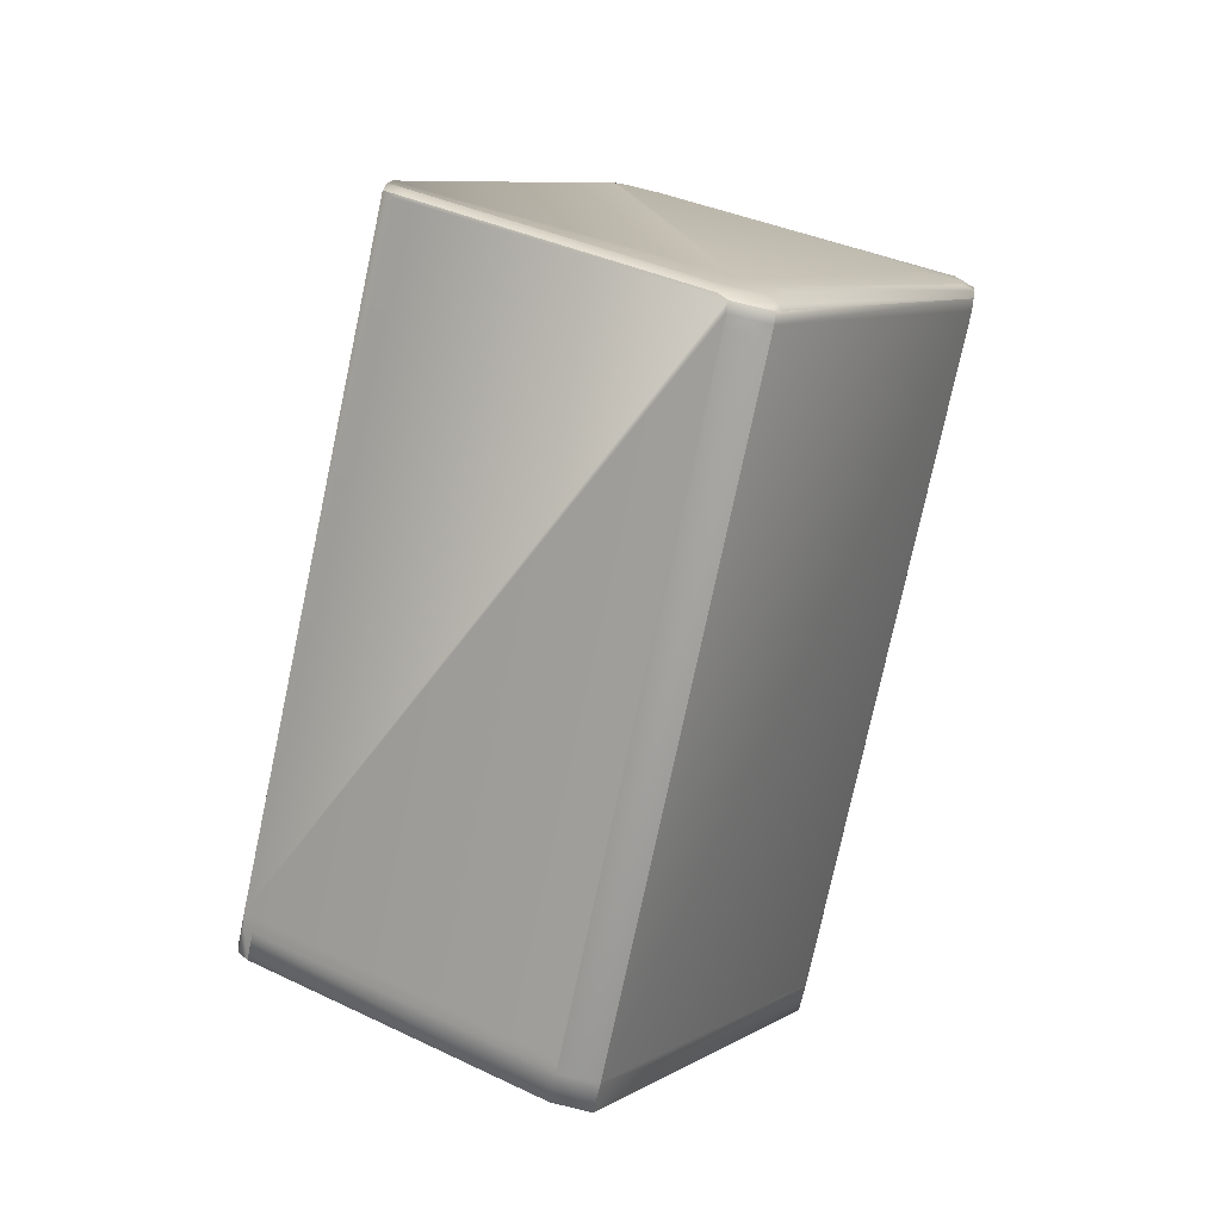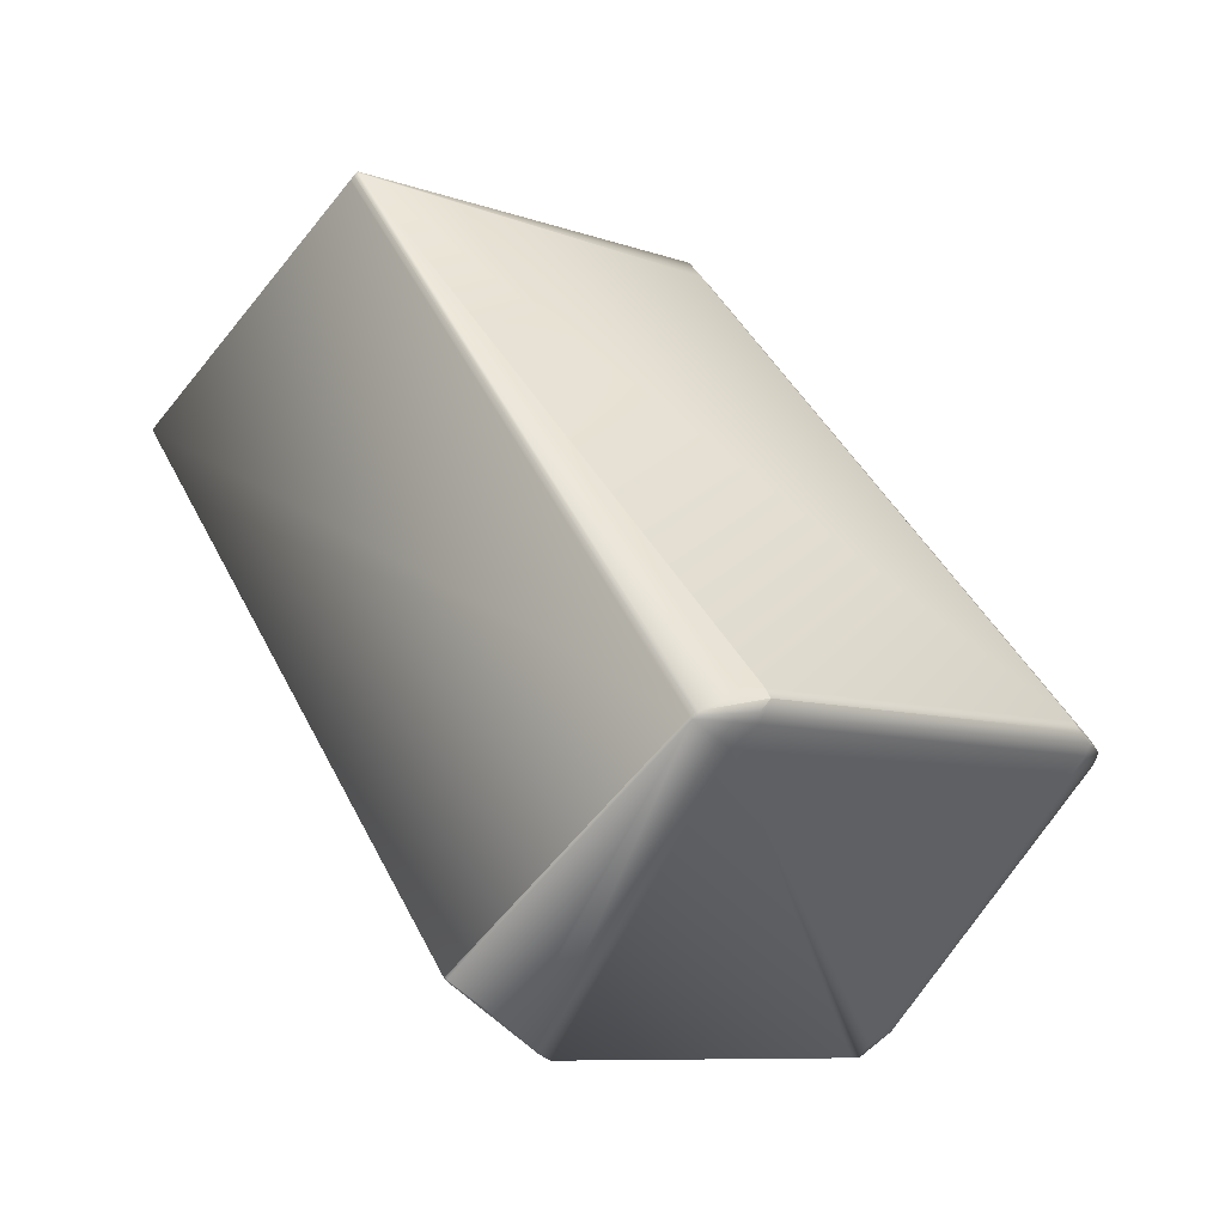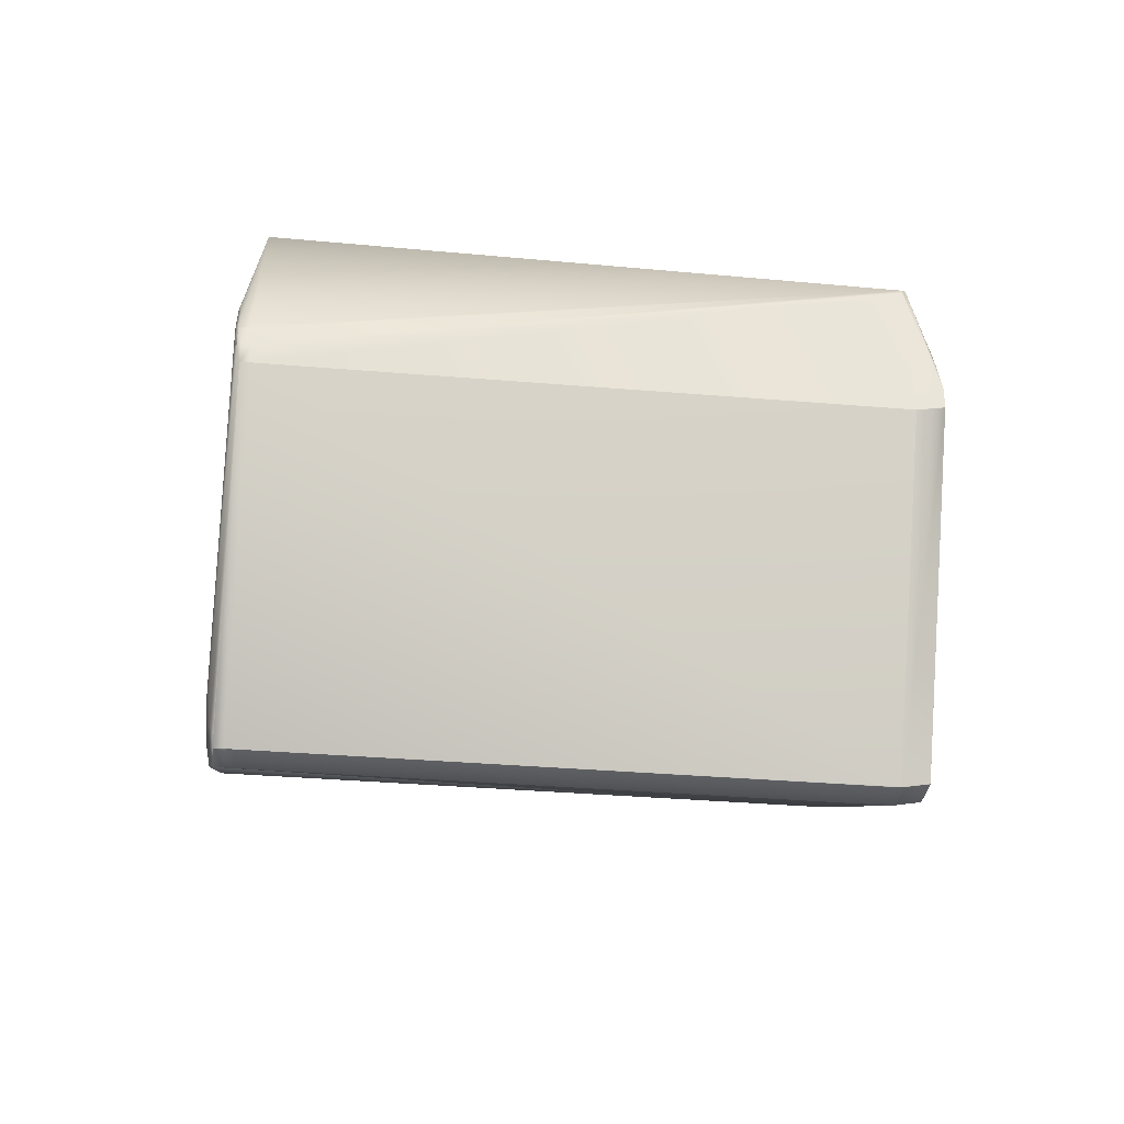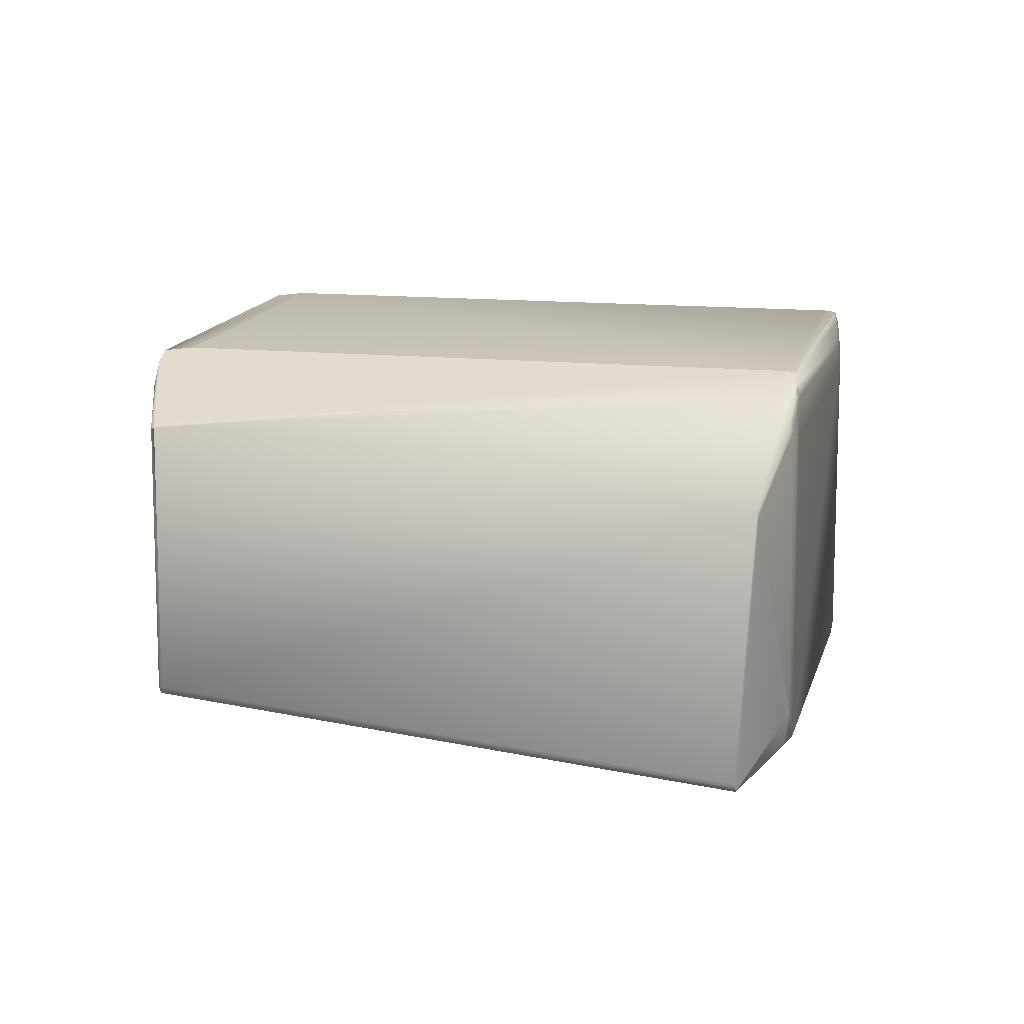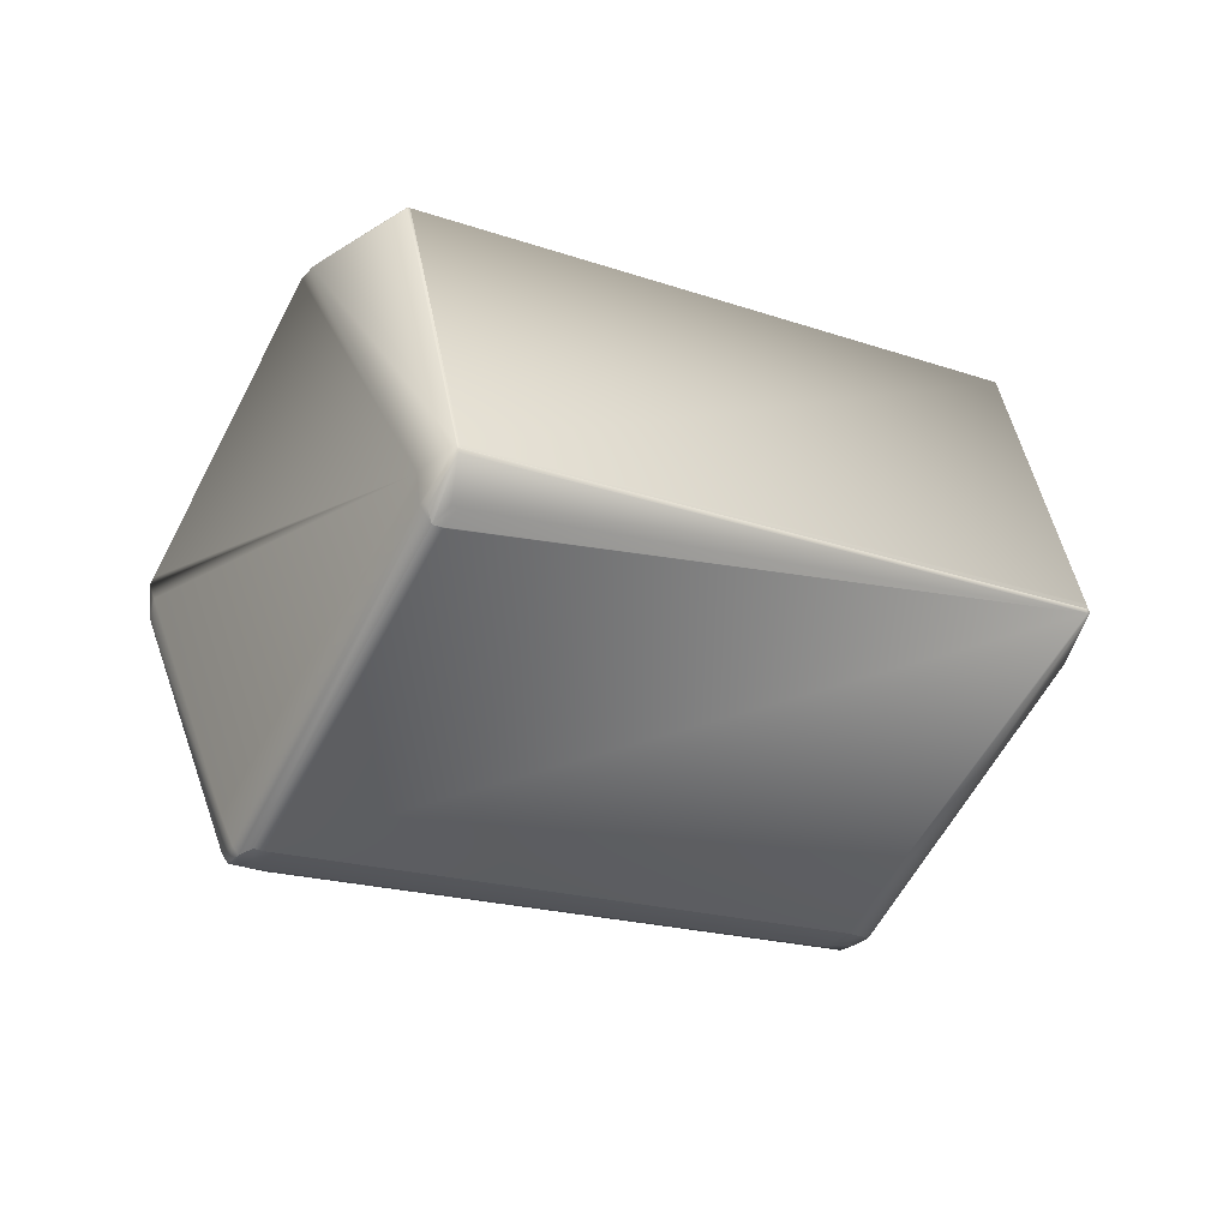
<metadata>
{"format":"obj","ext":"obj","renderer":"f3d","projection":"perspective","resolution":1024,"background":"white","views":[{"elev":53.2,"azim":-81.0,"up":"+Y"},{"elev":-72.6,"azim":126.9,"up":"+Y"},{"elev":59.2,"azim":-128.6,"up":"+Z"},{"elev":40.4,"azim":63.3,"up":"+Z"},{"elev":-29.7,"azim":17.9,"up":"+Z"}]}
</metadata>
<code>
v 0.3926 0.4353 0.8928
v 0.3925 0.4353 0.8932
v 0.3923 0.4349 0.8943
v 0.3926 0.435 0.8929
v 0.3929 0.4354 0.8914
v 0.3928 0.4355 0.8918
v 0.3674 0.4519 0.9928
v 0.3677 0.452 0.9914
v 0.3671 0.4515 0.9942
v 0.3922 0.4349 0.8947
v 0.3426 0.4803 1.002
v 0.2182 0.2923 0.9839
v 0.2198 0.2912 0.9839
v 0.3244 0.4868 1.008
v 0.1813 0.3072 0.9823
v 0.1812 0.3072 0.9823
v 0.1805 0.3205 0.9836
v 0.1859 0.3161 0.9836
v 0.3189 0.4913 1.008
v 0.2199 0.2911 0.9835
v 0.245 0.2745 0.8839
v 0.219 0.2904 0.9836
v 0.2191 0.2903 0.9832
v 0.2453 0.2746 0.8825
v 0.2442 0.2737 0.8837
v 0.343 0.4797 1.002
v 0.3416 0.4796 1.004
v 0.3345 0.4849 1.007
v 0.3344 0.4851 1.008
v 0.3342 0.4852 1.008
v 0.3341 0.4854 1.008
v 0.3339 0.4855 1.008
v 0.3338 0.4856 1.008
v 0.3314 0.483 1.008
v 0.3313 0.4831 1.008
v 0.3312 0.4831 1.008
v 0.3311 0.4832 1.008
v 0.331 0.4833 1.008
v 0.3309 0.4834 1.008
v 0.3308 0.4834 1.008
v 0.3307 0.4835 1.008
v 0.3307 0.4835 1.008
v 0.3306 0.4835 1.008
v 0.3922 0.4346 0.8912
v 0.2895 0.5347 0.8381
v 0.3813 0.46 0.9024
v 0.3815 0.4597 0.9024
v 0.3818 0.4612 0.8925
v 0.3819 0.461 0.8924
v 0.3795 0.4663 0.8919
v 0.3795 0.4664 0.8918
v 0.2943 0.5436 0.8394
v 0.379 0.4647 0.9043
v 0.3789 0.4648 0.9043
v 0.3789 0.4649 0.9044
v 0.3788 0.465 0.9044
v 0.3788 0.4651 0.9044
v 0.3787 0.4652 0.9044
v 0.3787 0.4653 0.9045
v 0.3786 0.4653 0.9045
v 0.3786 0.4654 0.9045
v 0.3786 0.4654 0.9045
v 0.3785 0.4655 0.9045
v 0.2445 0.2738 0.8823
v 0.3918 0.4342 0.8927
v 0.1931 0.3009 0.9815
v 0.2314 0.2825 0.8724
v 0.1913 0.3018 0.9815
v 0.2298 0.2833 0.8723
v 0.2294 0.2821 0.882
v 0.181 0.3073 0.9822
v 0.1812 0.3073 0.9823
v 0.1811 0.3073 0.9823
v 0.1874 0.3039 0.9821
v 0.2448 0.2742 0.8808
v 0.2407 0.2858 0.8706
v 0.2358 0.2874 0.8662
v 0.2358 0.2875 0.8661
v 0.2358 0.2875 0.8661
v 0.2357 0.2875 0.8661
v 0.2357 0.2876 0.866
v 0.2357 0.2876 0.866
v 0.1508 0.3642 0.8135
v 0.2327 0.2826 0.8703
v 0.2333 0.2848 0.8661
v 0.2392 0.2841 0.8706
v 0.2334 0.2848 0.8662
v 0.2334 0.2848 0.8661
v 0.2311 0.2835 0.8702
v 0.2332 0.2849 0.866
v 0.2333 0.2849 0.8661
v 0.2333 0.2849 0.866
v 0.1873 0.304 0.9821
v 0.14 0.3646 0.817
v 0.1422 0.3647 0.8136
v 0.1483 0.3615 0.8135
v 0.09289 0.3863 0.9311
v 0.09068 0.3883 0.9298
v 0.1755 0.3118 0.9822
v 0.09346 0.3869 0.9233
v 0.1339 0.3675 0.8296
v 0.1394 0.363 0.8296
v 0.181 0.3073 0.9823
v 0.181 0.3073 0.9822
v 0.1872 0.304 0.9821
v 0.1872 0.304 0.9821
v 0.2548 0.5619 0.9443
v 0.2544 0.5606 0.954
v 0.3353 0.4862 1.005
v 0.245 0.5672 0.9522
v 0.3359 0.4878 0.992
v 0.2456 0.5688 0.9396
v 0.379 0.4672 0.8919
v 0.2887 0.5481 0.8394
v 0.3768 0.4691 0.8905
v 0.2942 0.5437 0.8394
v 0.2531 0.5605 0.9562
v 0.2428 0.5671 0.9555
v 0.3276 0.4907 1.008
v 0.3298 0.4907 1.005
v 0.3298 0.4907 1.005
v 0.3297 0.4908 1.005
v 0.3413 0.4802 1.004
v 0.3356 0.486 1.005
v 0.3337 0.4857 1.008
v 0.3336 0.4858 1.008
v 0.3335 0.4859 1.008
v 0.3355 0.4861 1.005
v 0.3354 0.4861 1.005
v 0.3785 0.4655 0.9045
v 0.3785 0.4656 0.9045
v 0.3794 0.4665 0.8918
v 0.3794 0.4666 0.8918
v 0.3793 0.4667 0.8918
v 0.3793 0.4668 0.8919
v 0.09577 0.397 0.9313
v 0.09569 0.397 0.9313
v 0.1803 0.3207 0.9836
v 0.3189 0.4913 1.008
v 0.2341 0.5678 0.9556
v 0.1759 0.3116 0.9823
v 0.1758 0.3116 0.9823
v 0.3792 0.4669 0.8919
v 0.1804 0.3205 0.9836
v 0.09562 0.3971 0.9312
v 0.1757 0.3117 0.9823
v 0.3334 0.486 1.008
v 0.3792 0.4669 0.8919
v 0.1804 0.3206 0.9836
v 0.0909 0.3882 0.9299
v 0.09555 0.3971 0.9312
v 0.09083 0.3882 0.9299
v 0.1802 0.3207 0.9836
v 0.1757 0.3117 0.9823
v 0.3333 0.486 1.008
v 0.3792 0.467 0.8919
v 0.1803 0.3206 0.9836
v 0.0955 0.3971 0.9312
v 0.09077 0.3882 0.9298
v 0.1756 0.3117 0.9823
v 0.1811 0.3073 0.9823
v 0.1874 0.304 0.9821
v 0.3354 0.4862 1.005
v 0.3332 0.4861 1.008
v 0.3791 0.467 0.8919
v 0.336 0.4877 0.992
v 0.3359 0.4878 0.992
v 0.2333 0.2849 0.866
v 0.1803 0.3206 0.9836
v 0.09546 0.3972 0.9311
v 0.09073 0.3883 0.9298
v 0.1756 0.3118 0.9823
v 0.3332 0.4861 1.008
v 0.3791 0.4671 0.8919
v 0.3769 0.4691 0.8905
v 0.1755 0.3118 0.9822
v 0.09543 0.3972 0.9311
v 0.0907 0.3883 0.9298
v 0.2341 0.5678 0.9556
v 0.3277 0.4906 1.008
v 0.3276 0.4906 1.008
v 0.3331 0.4862 1.008
v 0.2428 0.5671 0.9555
v 0.2365 0.5705 0.9556
v 0.2387 0.5685 0.957
v 0.3214 0.494 1.008
v 0.2455 0.5688 0.9396
v 0.245 0.5673 0.9522
v 0.379 0.4671 0.8919
v 0.2859 0.5494 0.8458
v 0.3768 0.4691 0.8905
v 0.2942 0.5436 0.8394
v 0.2895 0.5347 0.8381
v 0.1508 0.3642 0.8135
v 0.09541 0.3972 0.9311
v 0.333 0.4862 1.008
v 0.2427 0.5672 0.9555
v 0.2455 0.5689 0.9395
v 0.2449 0.5673 0.9521
v 0.2895 0.5348 0.8381
v 0.3213 0.494 1.008
v 0.2365 0.5705 0.9556
v 0.2319 0.5651 0.9553
v 0.0954 0.3972 0.9311
v 0.09068 0.3883 0.9297
v 0.3268 0.4895 1.008
v 0.2387 0.5706 0.9523
v 0.2371 0.5721 0.943
v 0.2393 0.5722 0.9397
v 0.1392 0.378 0.8183
v 0.1414 0.3781 0.815
v 0.1345 0.3691 0.817
v 0.1345 0.3691 0.817
v 0.09124 0.3899 0.9171
v 0.09596 0.3988 0.9185
v 0.1438 0.3808 0.815
v 0.1438 0.3808 0.815
v 0.1367 0.3692 0.8136
v 0.0984 0.4015 0.9185
v 0.1414 0.3781 0.815
v 0.1367 0.3692 0.8136
v 0.2371 0.5721 0.943
v 0.2825 0.5514 0.8395
v 0.2797 0.5527 0.846
v 0.2825 0.5514 0.8395
v 0.2797 0.5527 0.846
v 0.2392 0.5722 0.9397
v 0.2803 0.5513 0.8429
v 0.2776 0.5526 0.8493
v 0.2349 0.5694 0.9427
v 0.146 0.3834 0.8154
v 0.09125 0.3899 0.9172
v 0.09402 0.3885 0.9107
v 0.1422 0.3647 0.8136
v 0.1483 0.3615 0.8135
v 0.284 0.5392 0.8381
v 0.2887 0.5481 0.8394
v 0.1529 0.3668 0.8139
v 0.2839 0.5393 0.8381
v 0.1474 0.3713 0.8139
v 0.2346 0.5693 0.943
v 0.2325 0.5667 0.9427
v 0.1391 0.3719 0.8136
v 0.2778 0.5425 0.8382
v 0.1412 0.3745 0.814
v 0.1428 0.366 0.8135
v 0.1453 0.3687 0.8135
f 1 2 3
f 1 3 4
f 1 5 6
f 1 6 2
f 1 4 5
f 7 2 8
f 7 9 10
f 7 10 2
f 7 8 11
f 7 11 9
f 2 10 3
f 2 6 8
f 12 13 14
f 12 15 16
f 12 17 18
f 12 18 15
f 12 16 13
f 12 19 17
f 12 14 19
f 20 21 13
f 20 13 22
f 20 23 21
f 20 22 23
f 3 21 24
f 3 10 21
f 3 24 4
f 21 9 13
f 21 10 9
f 21 23 25
f 21 25 24
f 9 11 26
f 9 27 28
f 9 26 27
f 9 28 29
f 9 29 30
f 9 30 31
f 9 31 32
f 9 32 33
f 9 34 35
f 9 33 34
f 9 35 13
f 13 35 36
f 13 36 37
f 13 16 22
f 13 37 38
f 13 38 39
f 13 39 40
f 13 40 41
f 13 41 42
f 13 42 43
f 13 43 14
f 5 4 44
f 5 44 45
f 5 46 47
f 5 48 46
f 5 47 6
f 5 49 48
f 5 50 49
f 5 51 50
f 5 52 51
f 5 45 52
f 8 6 47
f 8 47 53
f 8 53 54
f 8 54 55
f 8 55 56
f 8 56 57
f 8 57 58
f 8 58 59
f 8 59 60
f 8 60 61
f 8 61 62
f 8 62 63
f 8 63 11
f 4 24 64
f 4 65 44
f 4 64 65
f 24 25 64
f 23 22 66
f 23 66 25
f 25 67 64
f 25 66 68
f 25 69 67
f 25 70 69
f 25 68 71
f 25 71 70
f 22 16 72
f 22 72 73
f 22 73 74
f 22 74 66
f 44 75 76
f 44 65 75
f 44 76 77
f 44 77 78
f 44 78 79
f 44 79 80
f 44 80 81
f 44 81 82
f 44 82 83
f 44 83 45
f 75 65 64
f 75 64 84
f 75 84 85
f 75 86 76
f 75 87 86
f 75 88 87
f 75 85 88
f 64 67 84
f 67 69 89
f 67 89 84
f 84 89 90
f 84 91 85
f 84 92 91
f 84 90 92
f 66 74 93
f 66 93 68
f 69 70 94
f 69 94 95
f 69 95 89
f 89 95 96
f 89 96 90
f 70 97 98
f 70 99 97
f 70 100 101
f 70 101 102
f 70 98 100
f 70 71 99
f 70 102 94
f 68 103 104
f 68 93 105
f 68 104 71
f 68 105 106
f 68 106 103
f 86 87 76
f 76 87 77
f 107 108 109
f 107 110 108
f 107 109 111
f 107 112 110
f 107 111 113
f 107 114 112
f 107 113 115
f 107 116 114
f 107 115 116
f 117 108 118
f 117 118 119
f 117 119 108
f 108 120 109
f 108 110 118
f 108 121 120
f 108 119 122
f 108 122 121
f 123 11 124
f 123 27 26
f 123 26 11
f 123 33 27
f 123 125 33
f 123 126 125
f 123 127 126
f 123 124 127
f 11 128 124
f 11 129 128
f 11 63 130
f 11 130 131
f 11 131 129
f 27 29 28
f 27 30 29
f 27 31 30
f 27 32 31
f 27 33 32
f 46 48 54
f 46 53 47
f 46 54 53
f 48 49 51
f 48 51 132
f 48 55 54
f 48 132 55
f 49 50 51
f 51 52 132
f 55 132 133
f 55 133 56
f 132 52 133
f 34 33 35
f 33 125 35
f 56 133 134
f 56 134 57
f 133 52 134
f 35 125 36
f 125 126 36
f 57 134 135
f 57 135 58
f 134 52 135
f 87 88 77
f 77 88 78
f 136 137 138
f 136 138 139
f 136 140 137
f 136 139 140
f 141 15 17
f 141 17 142
f 141 142 15
f 15 18 17
f 15 142 16
f 36 126 37
f 126 127 37
f 58 135 143
f 58 143 59
f 135 52 143
f 88 85 78
f 78 85 79
f 17 144 142
f 17 19 144
f 137 145 138
f 137 140 145
f 142 144 146
f 142 146 16
f 16 146 72
f 37 127 38
f 127 124 128
f 127 147 38
f 127 128 147
f 59 143 148
f 59 148 60
f 143 52 148
f 85 91 79
f 79 91 80
f 144 149 146
f 144 19 149
f 145 150 99
f 145 151 152
f 145 152 150
f 145 153 138
f 145 140 151
f 145 99 153
f 146 149 154
f 146 154 72
f 150 152 99
f 72 154 73
f 38 147 39
f 147 128 129
f 147 155 39
f 147 129 155
f 60 148 156
f 60 156 61
f 148 52 156
f 91 92 80
f 80 92 81
f 149 157 154
f 149 19 157
f 151 158 159
f 151 159 152
f 151 140 158
f 154 157 160
f 154 160 73
f 152 159 99
f 73 160 161
f 73 161 93
f 73 162 74
f 73 93 162
f 39 155 40
f 155 129 163
f 155 164 40
f 155 163 164
f 61 156 165
f 61 165 62
f 129 166 167
f 129 167 111
f 129 111 163
f 129 131 113
f 129 113 166
f 156 52 165
f 166 113 167
f 74 162 93
f 92 168 81
f 92 90 168
f 81 168 82
f 157 169 160
f 157 19 169
f 158 170 171
f 158 171 159
f 158 140 170
f 160 169 172
f 160 172 161
f 159 171 99
f 161 172 103
f 161 103 93
f 40 164 41
f 164 163 109
f 164 173 41
f 164 109 173
f 62 165 174
f 62 174 63
f 163 111 109
f 165 52 175
f 165 175 174
f 167 113 111
f 168 90 96
f 168 96 82
f 82 96 83
f 169 138 176
f 169 176 172
f 169 19 139
f 169 139 138
f 170 177 178
f 170 178 171
f 170 140 179
f 170 179 177
f 172 176 103
f 171 178 99
f 103 176 104
f 103 105 93
f 103 106 105
f 41 173 42
f 180 120 121
f 180 173 120
f 180 181 182
f 180 121 181
f 180 182 173
f 120 173 109
f 118 110 183
f 118 183 184
f 118 185 186
f 118 186 119
f 118 184 185
f 110 112 187
f 110 188 183
f 110 187 188
f 173 182 42
f 63 174 189
f 63 189 130
f 112 114 190
f 112 190 187
f 174 175 191
f 174 191 189
f 52 45 192
f 52 192 175
f 175 192 191
f 45 193 192
f 45 83 194
f 45 194 193
f 138 153 99
f 138 99 176
f 177 195 98
f 177 98 178
f 177 179 195
f 176 99 104
f 178 97 99
f 178 98 97
f 104 99 71
f 42 182 43
f 181 121 122
f 181 119 196
f 181 122 119
f 181 196 182
f 183 188 197
f 183 197 184
f 188 187 198
f 188 199 197
f 188 198 199
f 182 196 43
f 130 189 113
f 130 113 131
f 187 190 198
f 189 191 113
f 192 193 116
f 192 113 191
f 192 116 115
f 192 115 113
f 193 200 116
f 193 194 200
f 19 14 186
f 19 186 201
f 19 201 139
f 140 184 202
f 140 139 201
f 140 201 184
f 140 202 179
f 195 179 203
f 195 203 204
f 195 204 205
f 195 205 98
f 14 206 186
f 14 43 206
f 185 184 201
f 185 201 186
f 186 206 119
f 184 207 208
f 184 208 202
f 184 197 207
f 207 209 208
f 207 197 199
f 207 199 209
f 206 43 196
f 206 196 119
f 210 211 212
f 210 213 214
f 210 215 211
f 210 212 213
f 210 214 215
f 211 216 217
f 211 218 212
f 211 215 219
f 211 220 221
f 211 219 216
f 211 217 220
f 211 221 218
f 208 209 222
f 208 222 202
f 223 224 190
f 223 114 225
f 223 190 114
f 223 225 226
f 223 227 224
f 223 226 227
f 209 224 227
f 209 199 198
f 209 198 224
f 209 227 222
f 224 198 190
f 216 228 225
f 216 222 229
f 216 229 228
f 216 230 222
f 216 219 230
f 216 225 231
f 216 231 217
f 100 98 232
f 100 233 101
f 100 232 233
f 101 233 213
f 101 213 94
f 101 94 102
f 98 205 232
f 233 232 214
f 233 214 213
f 213 218 94
f 213 212 218
f 232 205 214
f 218 95 94
f 218 221 95
f 95 221 234
f 95 234 235
f 95 235 96
f 114 116 236
f 114 236 237
f 114 237 225
f 116 200 236
f 96 235 83
f 236 200 238
f 236 239 237
f 236 240 239
f 236 238 240
f 200 194 238
f 83 235 194
f 179 202 241
f 179 241 242
f 179 242 203
f 203 242 215
f 203 215 204
f 204 215 205
f 202 222 241
f 241 222 230
f 241 230 242
f 242 230 215
f 215 230 219
f 215 214 205
f 220 217 243
f 220 243 221
f 228 229 226
f 228 226 225
f 222 227 229
f 229 227 226
f 225 244 231
f 225 237 244
f 231 244 245
f 231 245 217
f 217 245 243
f 221 243 246
f 221 246 234
f 234 246 235
f 244 237 239
f 244 239 240
f 244 240 245
f 245 240 247
f 245 247 243
f 243 247 246
f 246 247 235
f 235 247 194
f 240 238 247
f 247 238 194

</code>
